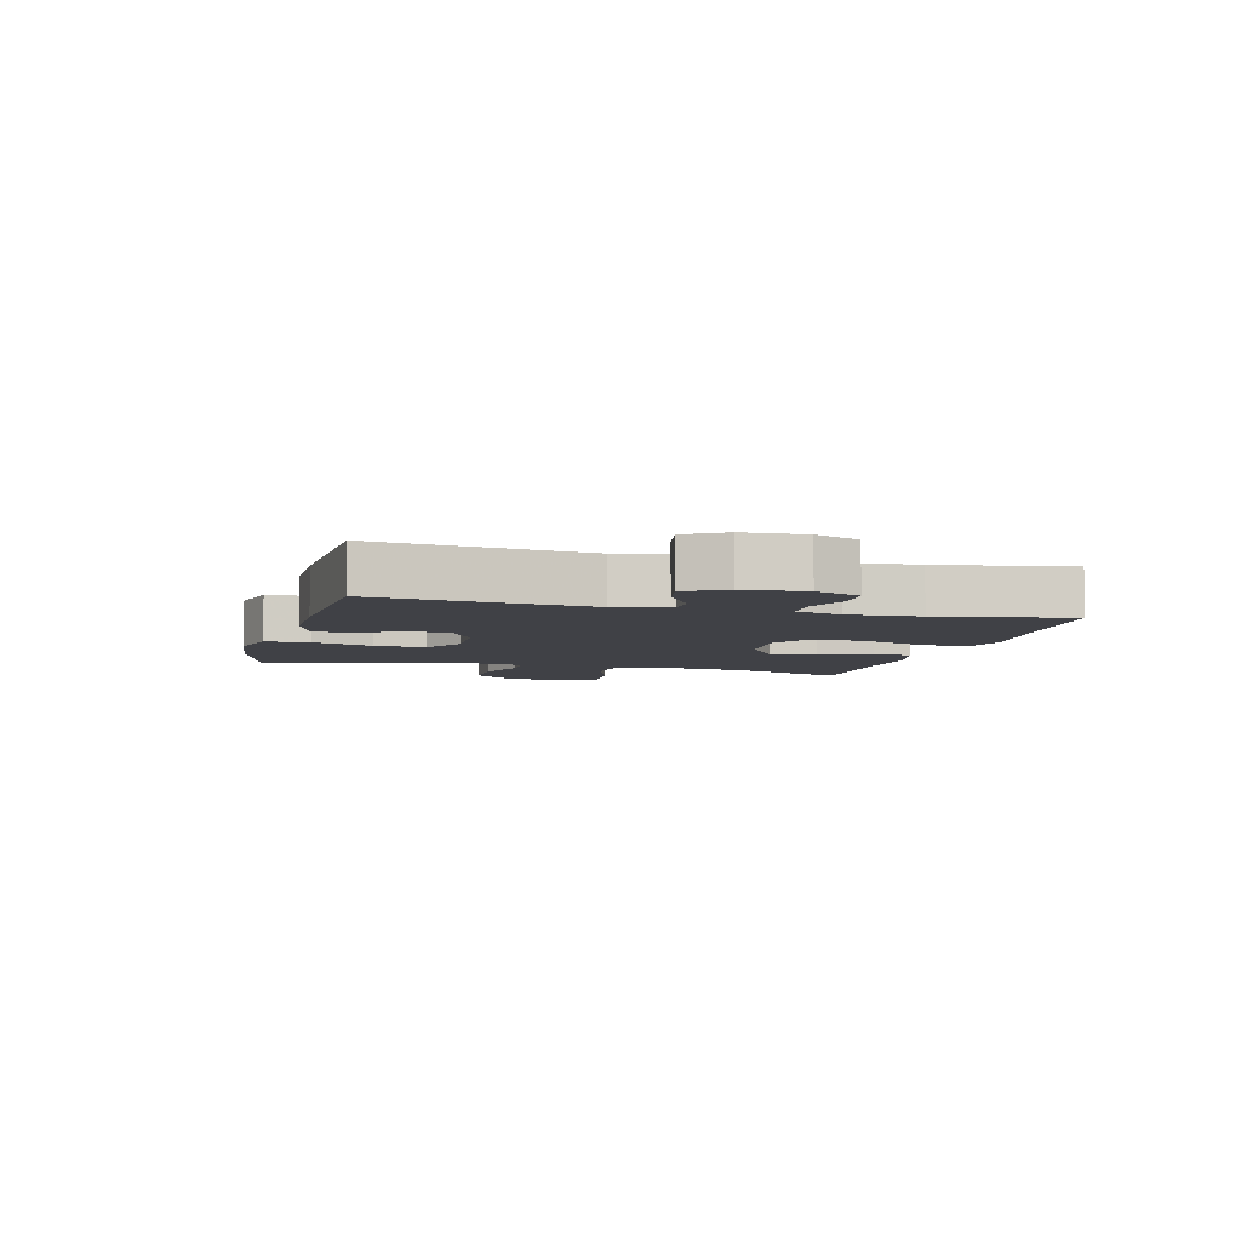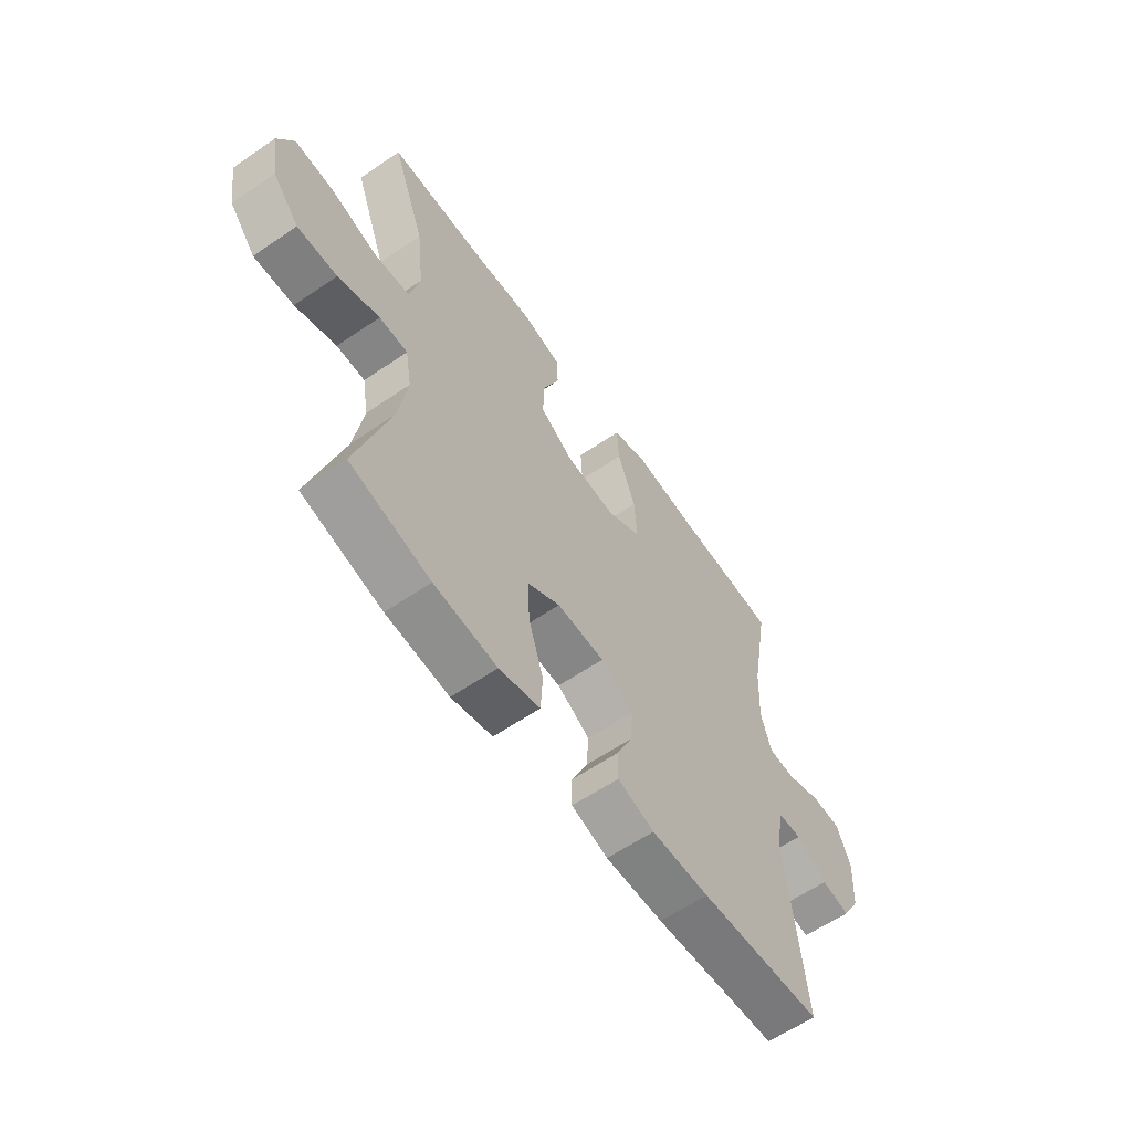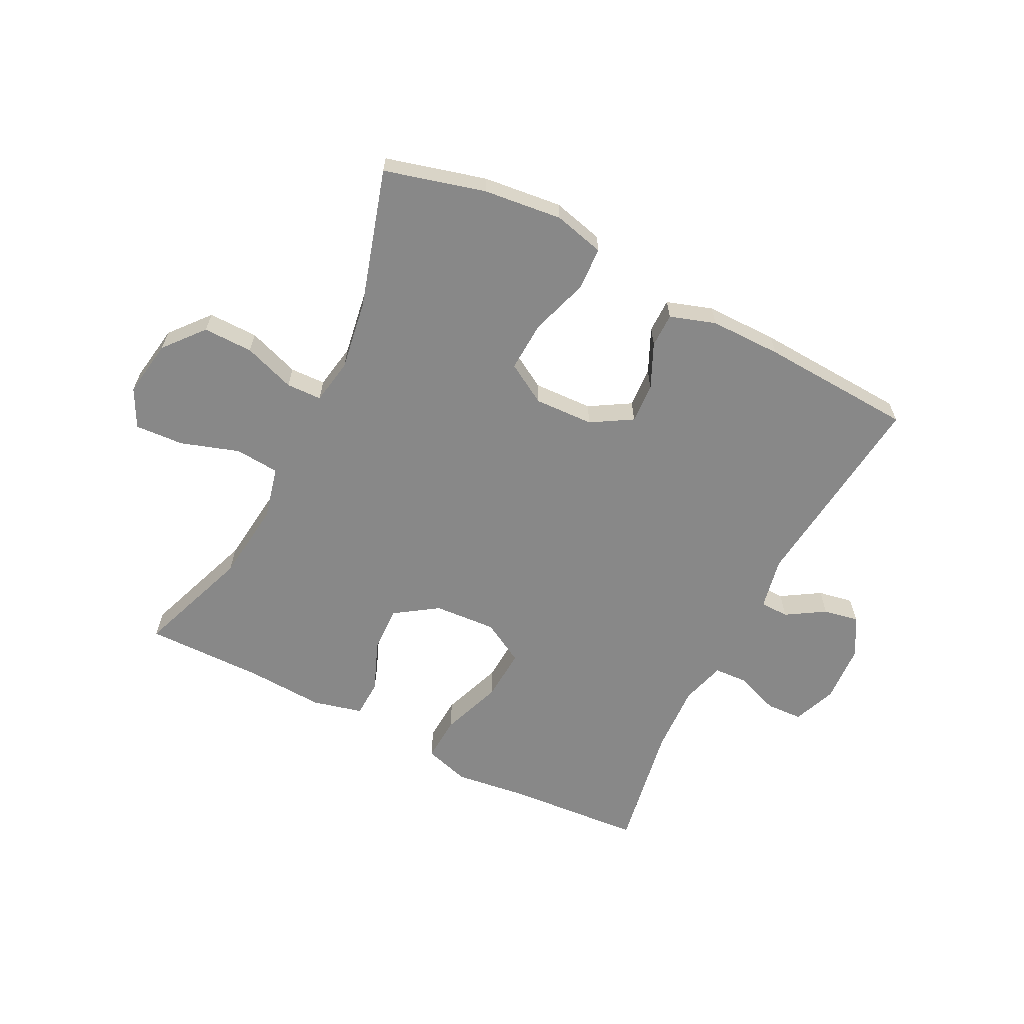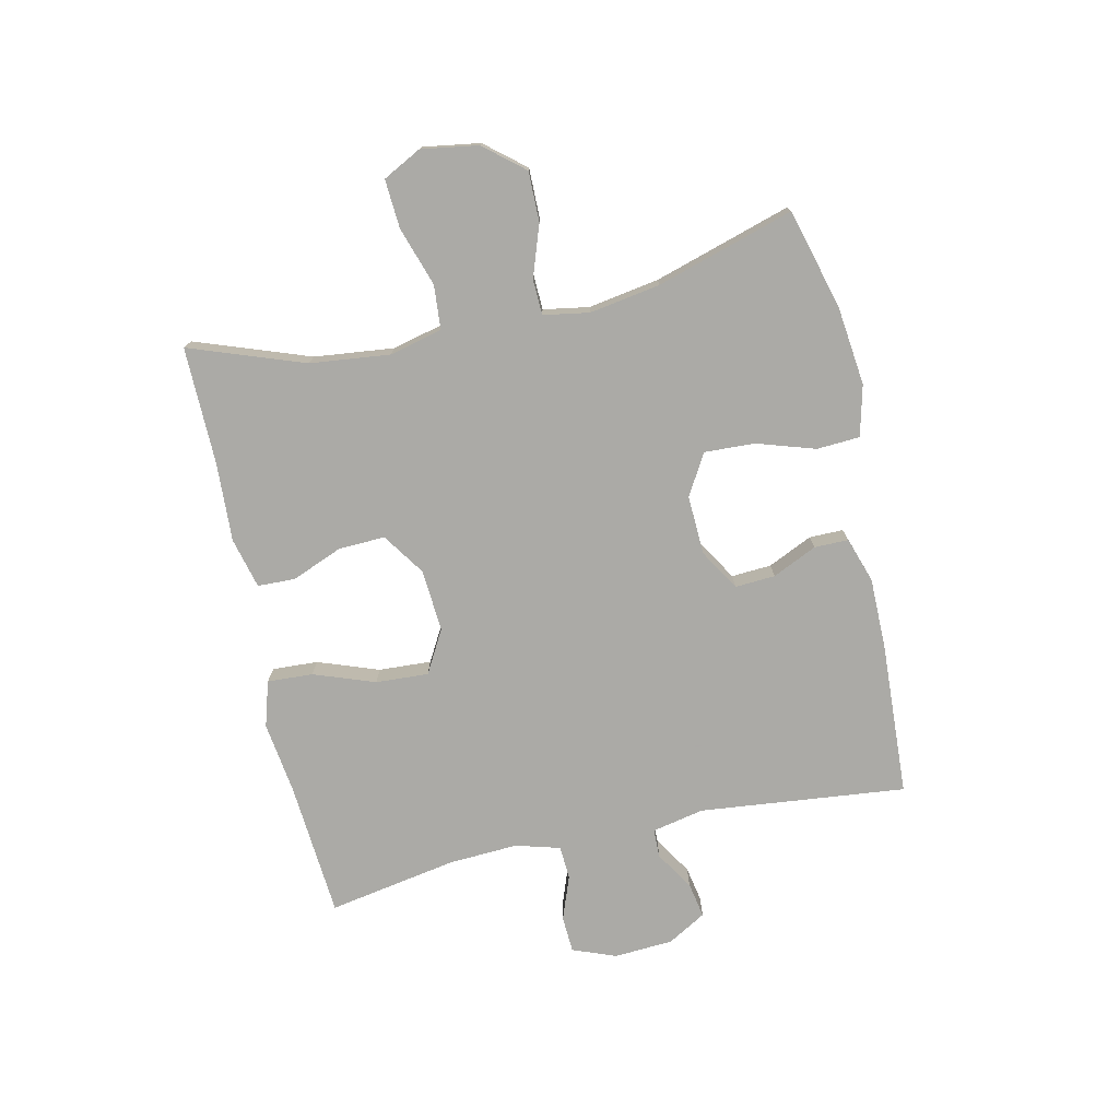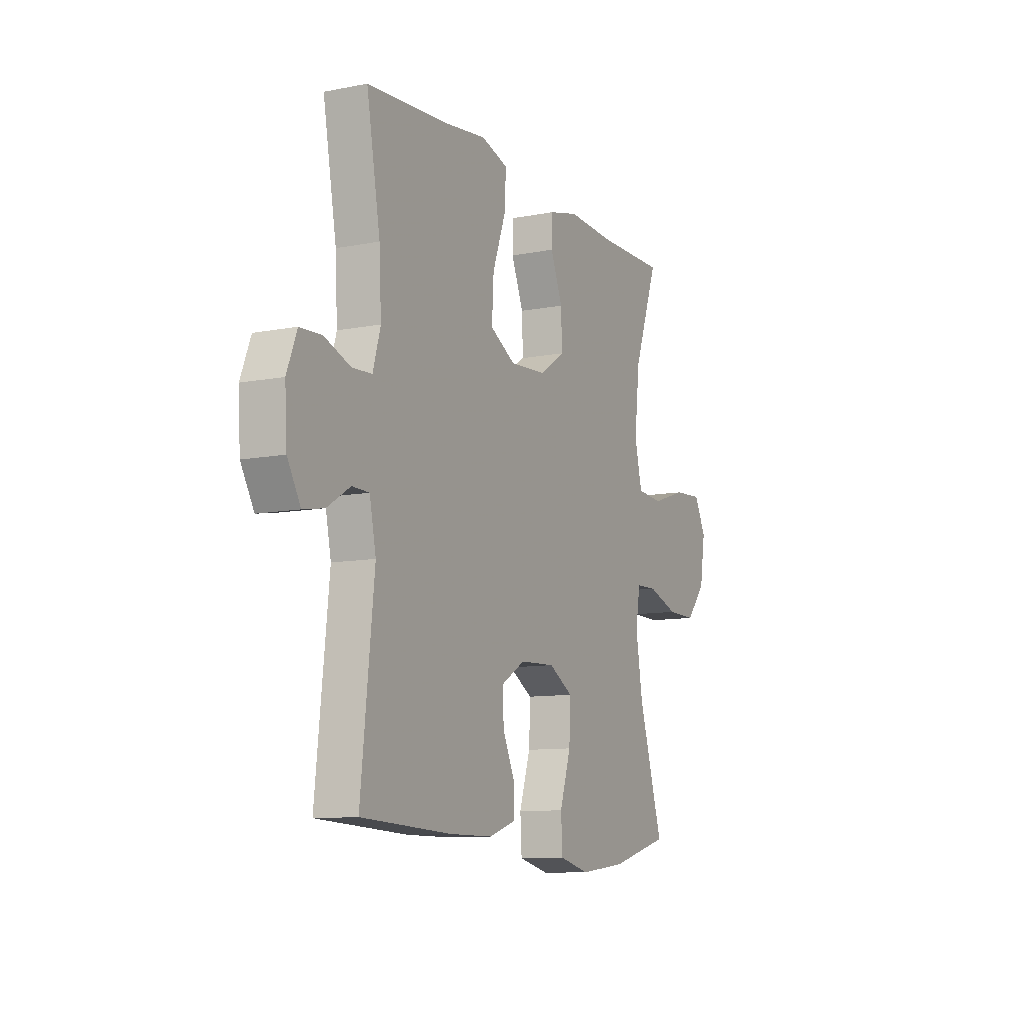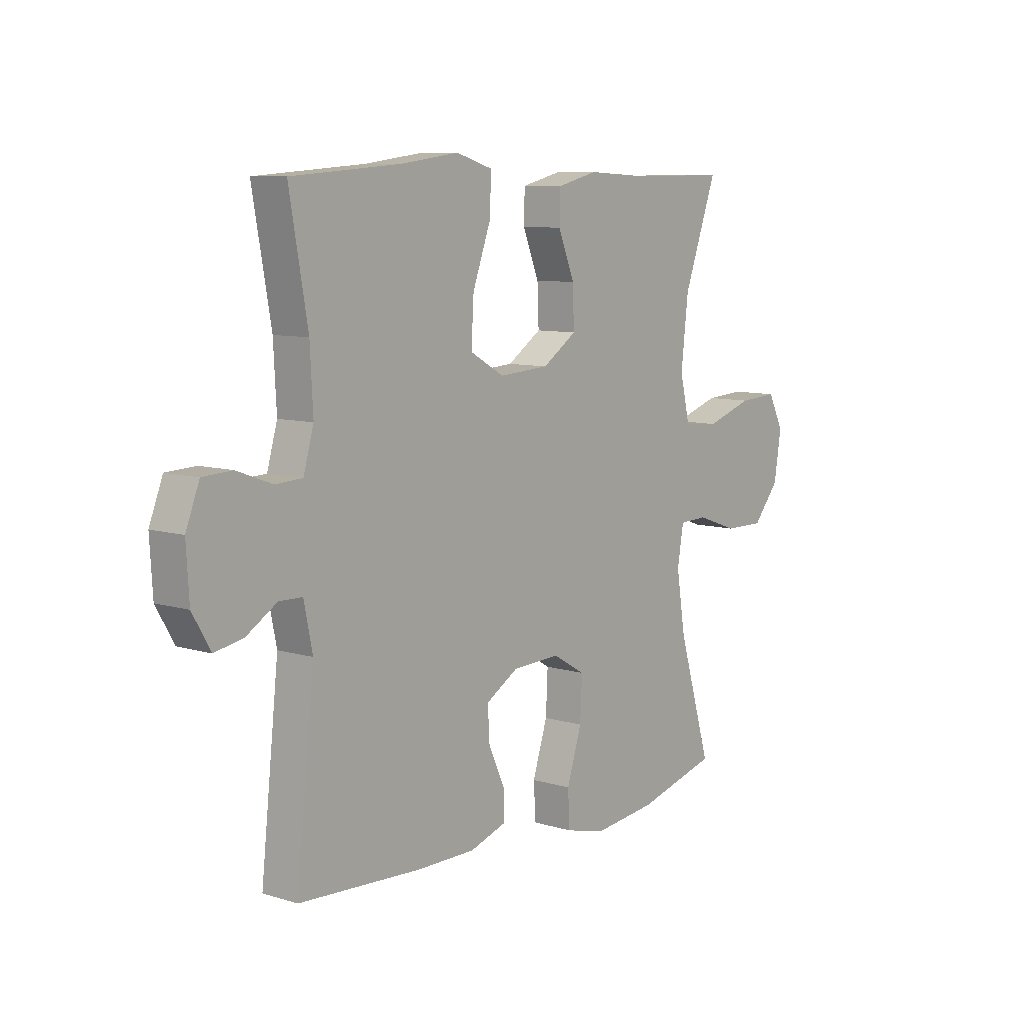
<metadata>
{"format":"obj","ext":"obj","renderer":"f3d","projection":"perspective","resolution":1024,"background":"white","views":[{"elev":-6.0,"azim":-104.7,"up":"+Y"},{"elev":-60.3,"azim":125.0,"up":"+Z"},{"elev":-62.8,"azim":153.1,"up":"+Y"},{"elev":-75.7,"azim":102.6,"up":"+Y"},{"elev":-10.1,"azim":-63.4,"up":"+Z"},{"elev":8.7,"azim":-50.8,"up":"+Z"}]}
</metadata>
<code>
v -0.5 0.07 0.5
v -0.273 0.07 0.517
v -0.153 0.07 0.533
v -0.077 0.07 0.51
v -0.081 0.07 0.434
v -0.118 0.07 0.332
v -0.123 0.07 0.244
v -0.052 0.07 0.204
v 0.052 0.07 0.211
v 0.123 0.07 0.259
v 0.12 0.07 0.337
v 0.086 0.07 0.421
v 0.088 0.07 0.484
v 0.172 0.07 0.505
v 0.303 0.07 0.498
v 0.5 0.07 0.5
v 0.431 0.07 0.309
v 0.416 0.07 0.176
v 0.437 0.07 0.088
v 0.511 0.07 0.082
v 0.609 0.07 0.114
v 0.69 0.07 0.119
v 0.723 0.07 0.055
v 0.708 0.07 -0.04
v 0.653 0.07 -0.106
v 0.57 0.07 -0.105
v 0.484 0.07 -0.075
v 0.425 0.07 -0.077
v 0.412 0.07 -0.153
v 0.431 0.07 -0.271
v 0.5 0.07 -0.5
v 0.333 0.07 -0.545
v 0.202 0.07 -0.56
v 0.117 0.07 -0.539
v 0.113 0.07 -0.467
v 0.144 0.07 -0.37
v 0.148 0.07 -0.286
v 0.08 0.07 -0.246
v -0.019 0.07 -0.25
v -0.087 0.07 -0.291
v -0.083 0.07 -0.358
v -0.049 0.07 -0.432
v -0.049 0.07 -0.489
v -0.125 0.07 -0.514
v -0.245 0.07 -0.514
v -0.5 0.07 -0.5
v -0.463 0.07 -0.156
v -0.481 0.07 -0.069
v -0.529 0.07 -0.068
v -0.593 0.07 -0.108
v -0.652 0.07 -0.119
v -0.689 0.07 -0.055
v -0.695 0.07 0.044
v -0.667 0.07 0.116
v -0.606 0.07 0.119
v -0.533 0.07 0.092
v -0.477 0.07 0.095
v -0.456 0.07 0.169
v -0.462 0.07 0.285
v -0.5 0 0.5
v -0.273 0 0.517
v -0.153 0 0.533
v -0.077 0 0.51
v -0.081 0 0.434
v -0.118 0 0.332
v -0.123 0 0.244
v -0.052 0 0.204
v 0.052 0 0.211
v 0.123 0 0.259
v 0.12 0 0.337
v 0.086 0 0.421
v 0.088 0 0.484
v 0.172 0 0.505
v 0.303 0 0.498
v 0.5 0 0.5
v 0.431 0 0.309
v 0.416 0 0.176
v 0.437 0 0.088
v 0.511 0 0.082
v 0.609 0 0.114
v 0.69 0 0.119
v 0.723 0 0.055
v 0.708 0 -0.04
v 0.653 0 -0.106
v 0.57 0 -0.105
v 0.484 0 -0.075
v 0.425 0 -0.077
v 0.412 0 -0.153
v 0.431 0 -0.271
v 0.5 0 -0.5
v 0.333 0 -0.545
v 0.202 0 -0.56
v 0.117 0 -0.539
v 0.113 0 -0.467
v 0.144 0 -0.37
v 0.148 0 -0.286
v 0.08 0 -0.246
v -0.019 0 -0.25
v -0.087 0 -0.291
v -0.083 0 -0.358
v -0.049 0 -0.432
v -0.049 0 -0.489
v -0.125 0 -0.514
v -0.245 0 -0.514
v -0.5 0 -0.5
v -0.463 0 -0.156
v -0.481 0 -0.069
v -0.529 0 -0.068
v -0.593 0 -0.108
v -0.652 0 -0.119
v -0.689 0 -0.055
v -0.695 0 0.044
v -0.667 0 0.116
v -0.606 0 0.119
v -0.533 0 0.092
v -0.477 0 0.095
v -0.456 0 0.169
v -0.462 0 0.285
f 53 54 55 56
f 53 56 57
f 52 53 57
f 49 50 51 52
f 48 49 52 57
f 47 48 57 58
f 45 46 47
f 44 45 47 58
f 41 42 43 44
f 40 41 44 58
f 33 34 35 36
f 33 36 37
f 30 31 32 33
f 29 30 33 37
f 28 29 37 38
f 24 25 26 27
f 24 27 28
f 23 24 28
f 20 21 22 23
f 19 20 23 28
f 18 19 28 38
f 15 16 17
f 11 12 13 14
f 10 11 14 15
f 3 4 5 6
f 2 3 6 7
f 59 1 2 7
f 39 40 58 59
f 39 59 7 8
f 38 39 8 9
f 18 38 9 10
f 10 15 17 18
f 115 114 113 112
f 116 115 112
f 116 112 111
f 111 110 109 108
f 116 111 108 107
f 117 116 107 106
f 106 105 104
f 117 106 104 103
f 103 102 101 100
f 117 103 100 99
f 95 94 93 92
f 96 95 92
f 92 91 90 89
f 96 92 89 88
f 97 96 88 87
f 86 85 84 83
f 87 86 83
f 87 83 82
f 82 81 80 79
f 87 82 79 78
f 97 87 78 77
f 76 75 74
f 73 72 71 70
f 74 73 70 69
f 65 64 63 62
f 66 65 62 61
f 66 61 60 118
f 118 117 99 98
f 67 66 118 98
f 68 67 98 97
f 69 68 97 77
f 77 76 74 69
f 1 60 61 2
f 2 61 62 3
f 3 62 63 4
f 4 63 64 5
f 5 64 65 6
f 6 65 66 7
f 7 66 67 8
f 8 67 68 9
f 9 68 69 10
f 10 69 70 11
f 11 70 71 12
f 12 71 72 13
f 13 72 73 14
f 14 73 74 15
f 15 74 75 16
f 16 75 76 17
f 17 76 77 18
f 18 77 78 19
f 19 78 79 20
f 20 79 80 21
f 21 80 81 22
f 22 81 82 23
f 23 82 83 24
f 24 83 84 25
f 25 84 85 26
f 26 85 86 27
f 27 86 87 28
f 28 87 88 29
f 29 88 89 30
f 30 89 90 31
f 31 90 91 32
f 32 91 92 33
f 33 92 93 34
f 34 93 94 35
f 35 94 95 36
f 36 95 96 37
f 37 96 97 38
f 38 97 98 39
f 39 98 99 40
f 40 99 100 41
f 41 100 101 42
f 42 101 102 43
f 43 102 103 44
f 44 103 104 45
f 45 104 105 46
f 46 105 106 47
f 47 106 107 48
f 48 107 108 49
f 49 108 109 50
f 50 109 110 51
f 51 110 111 52
f 52 111 112 53
f 53 112 113 54
f 54 113 114 55
f 55 114 115 56
f 56 115 116 57
f 57 116 117 58
f 58 117 118 59
f 59 118 60 1

</code>
